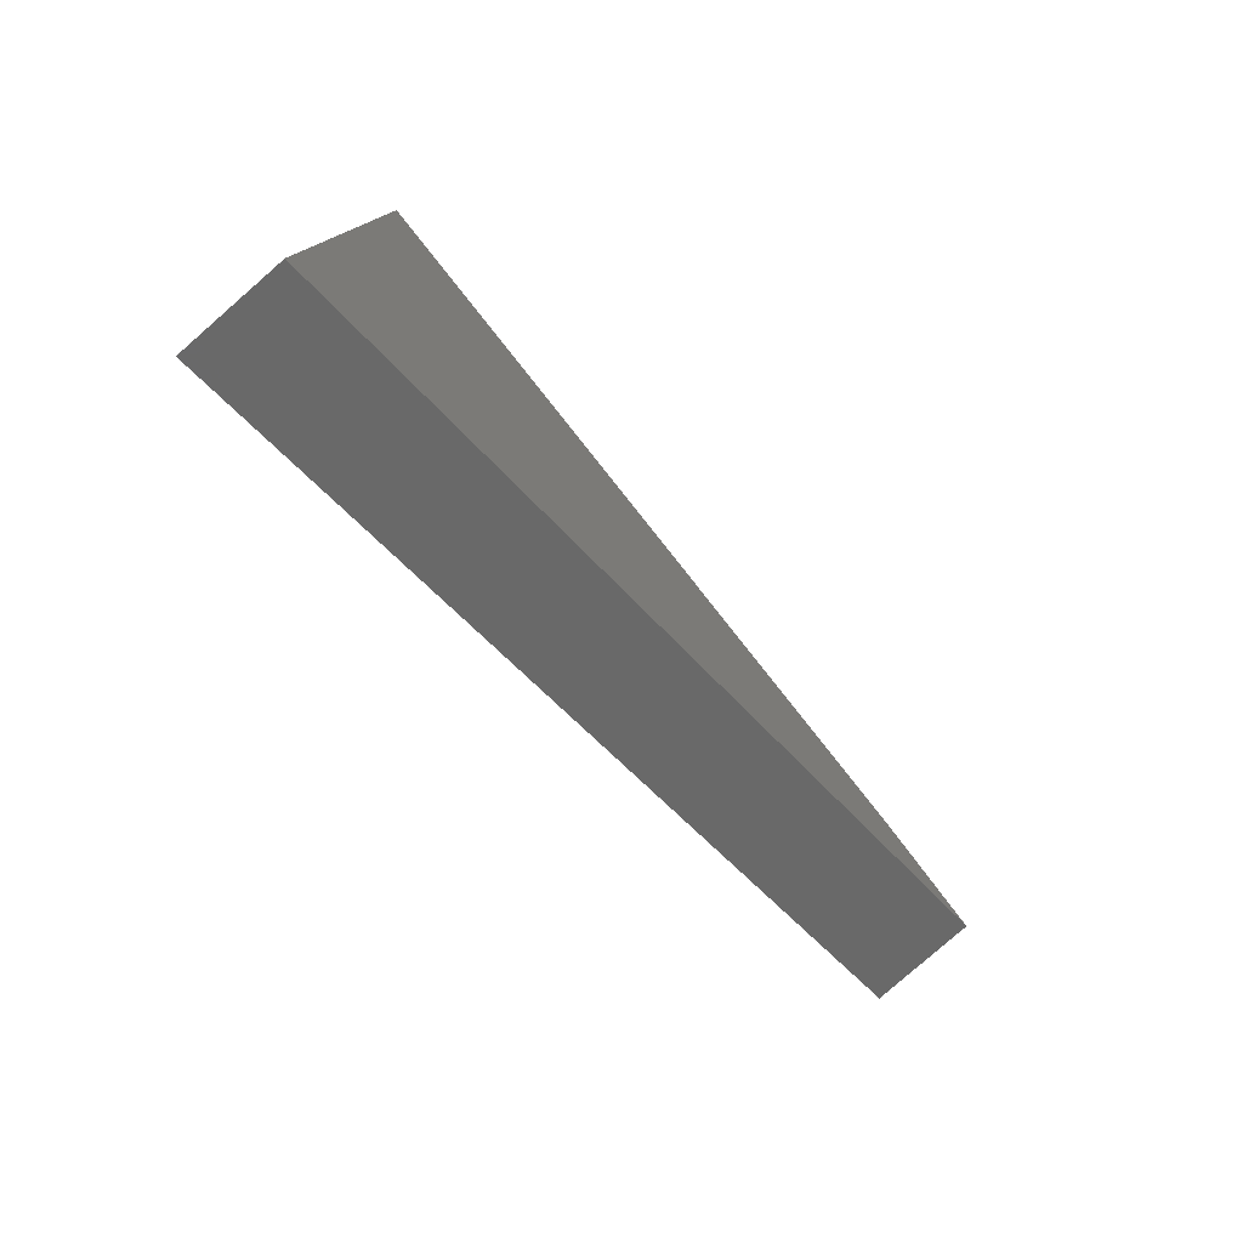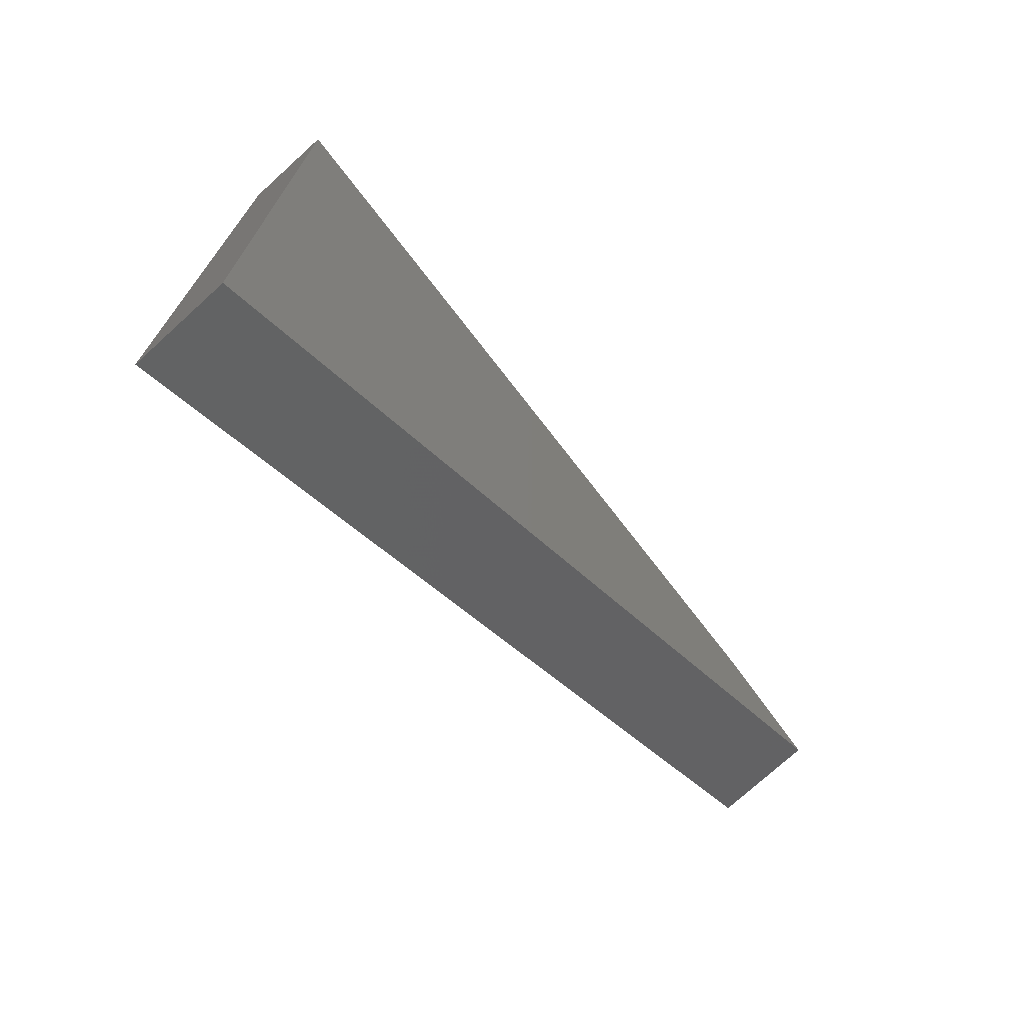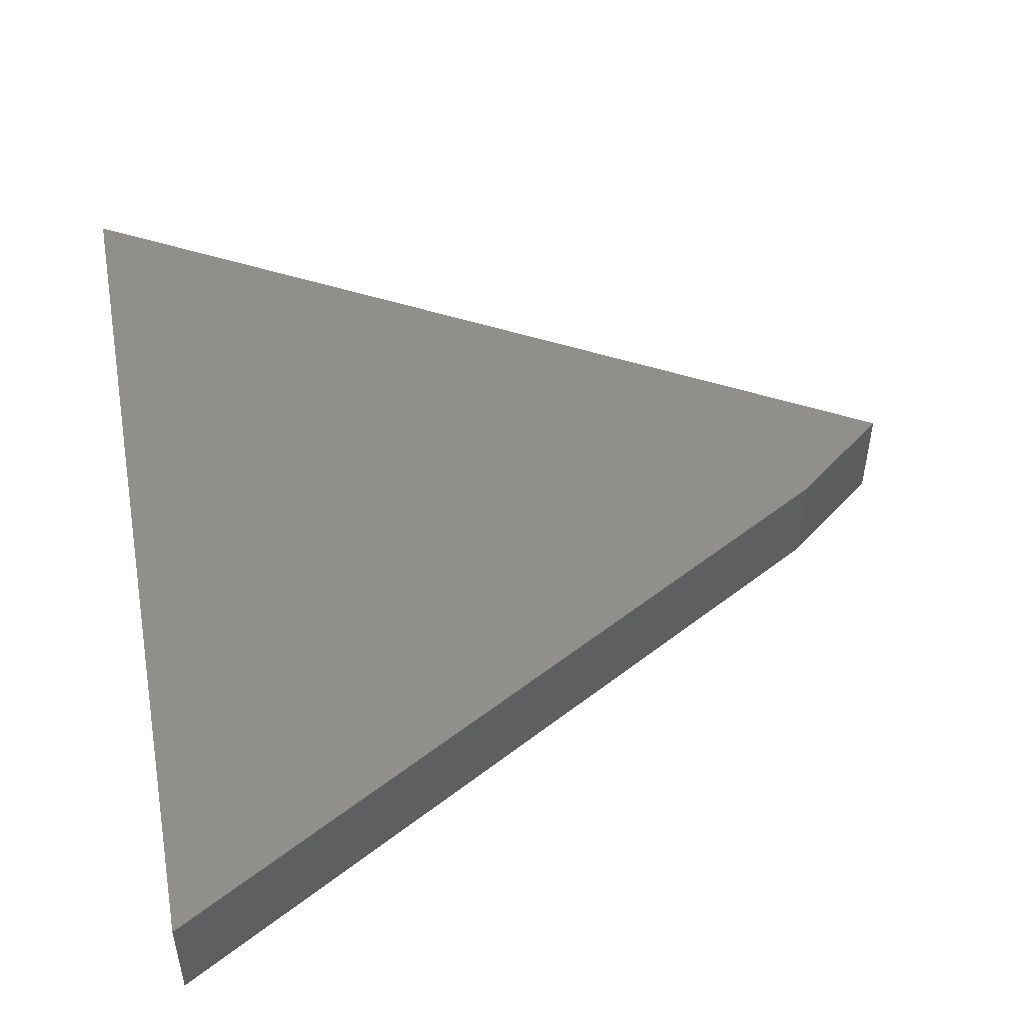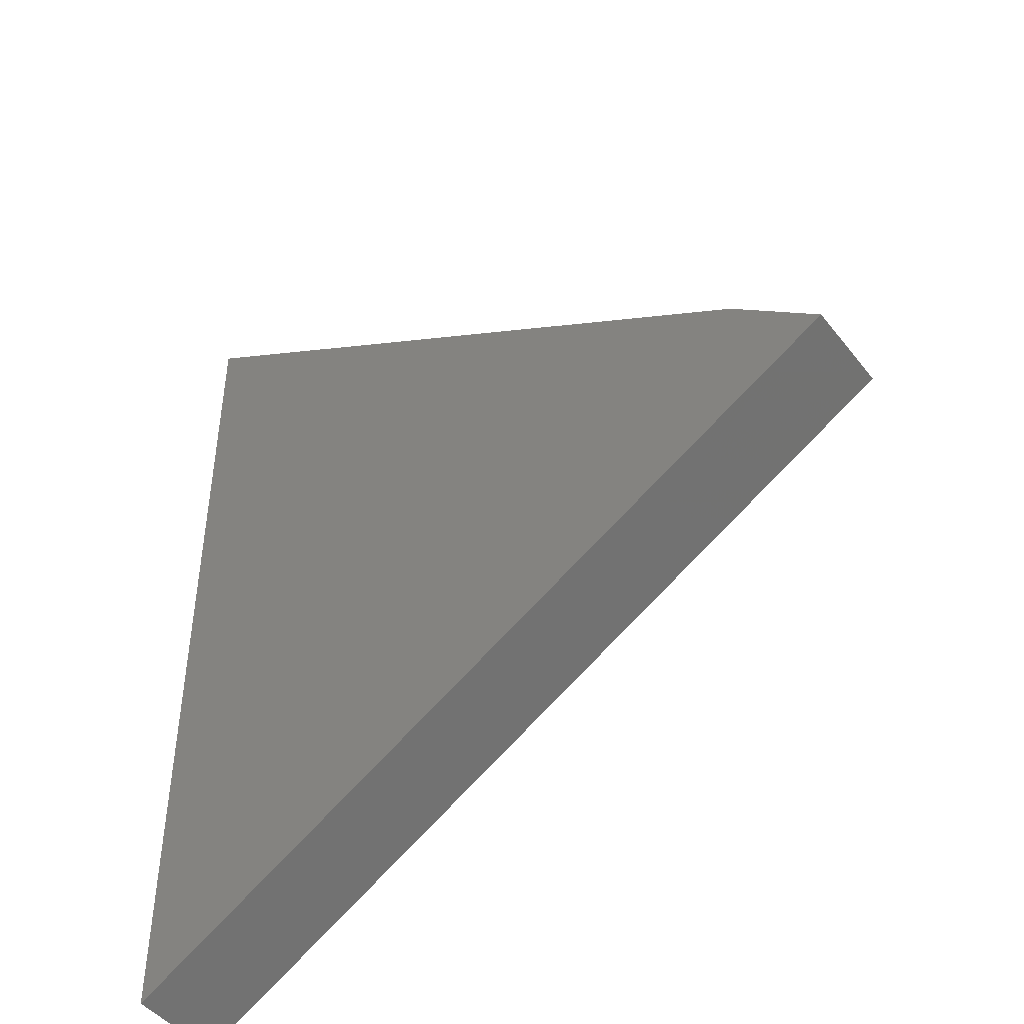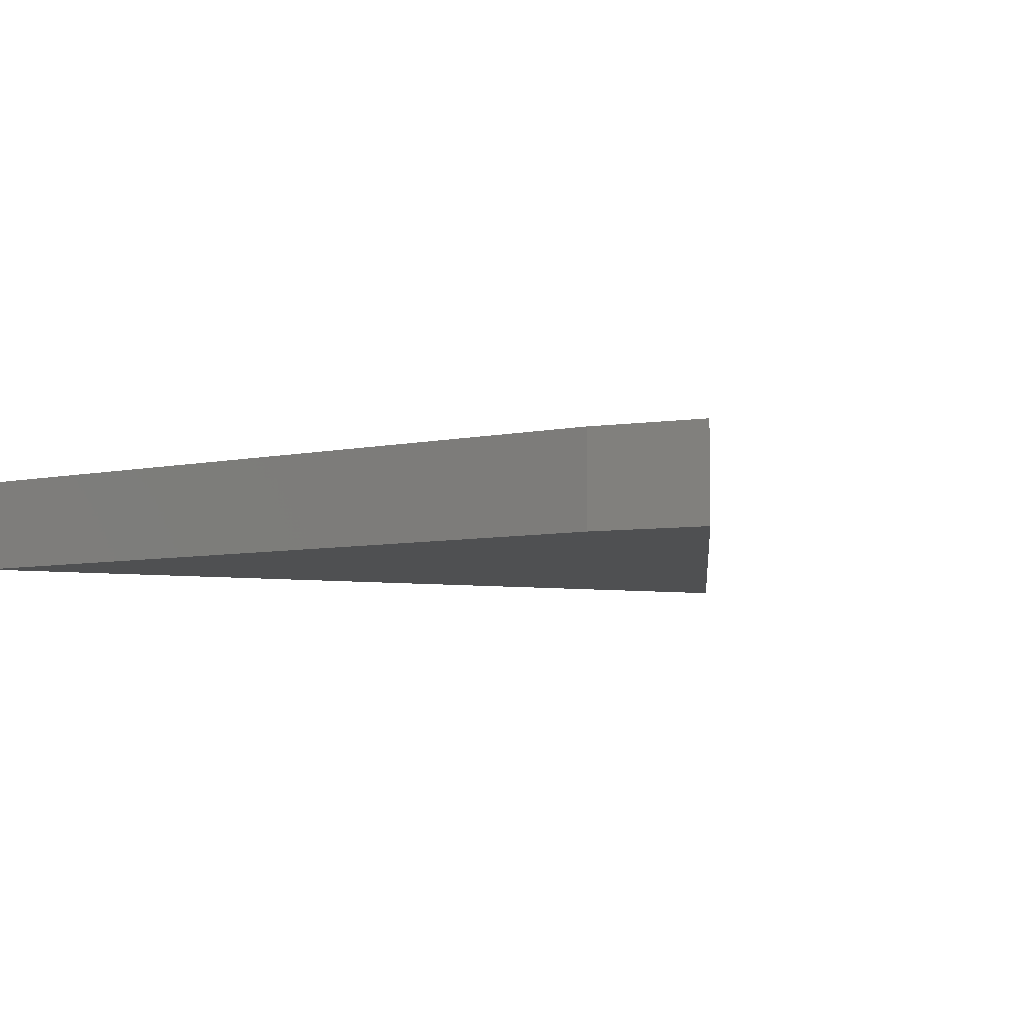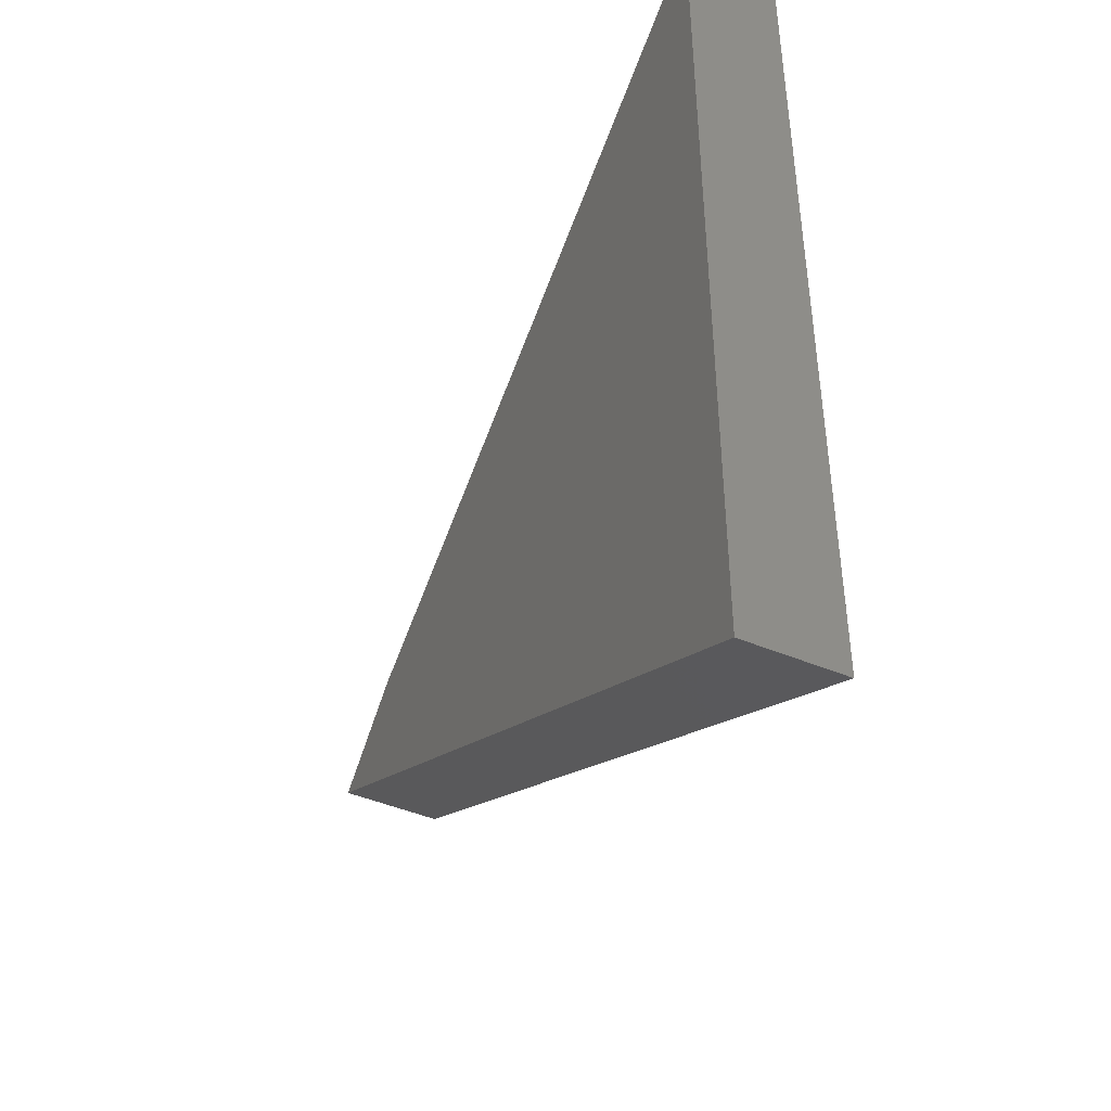
<metadata>
{"format":"stl","ext":"stl","renderer":"f3d","projection":"perspective","resolution":1024,"background":"white","views":[{"elev":-79.7,"azim":131.2,"up":"+Y"},{"elev":-73.9,"azim":132.4,"up":"+Y"},{"elev":49.8,"azim":169.5,"up":"+Z"},{"elev":-45.9,"azim":-144.3,"up":"+Y"},{"elev":-5.9,"azim":-115.4,"up":"+Z"},{"elev":-45.6,"azim":64.3,"up":"+Y"}]}
</metadata>
<code>
# stl→obj: 8 verts, 12 faces
v -0.5595 -0.3671 0.07031
v -0.6271 -0.4219 0.07031
v -0.0625 -0.07936 0.07031
v -0.0625 -0.7488 0.07031
v -0.5595 -0.3671 0
v -0.0625 -0.07936 0
v -0.6271 -0.4219 0
v -0.0625 -0.7488 0
f 1 2 3
f 3 2 4
f 5 6 7
f 7 6 8
f 3 6 1
f 1 6 5
f 2 7 4
f 4 7 8
f 1 5 2
f 2 5 7
f 4 8 3
f 3 8 6

</code>
